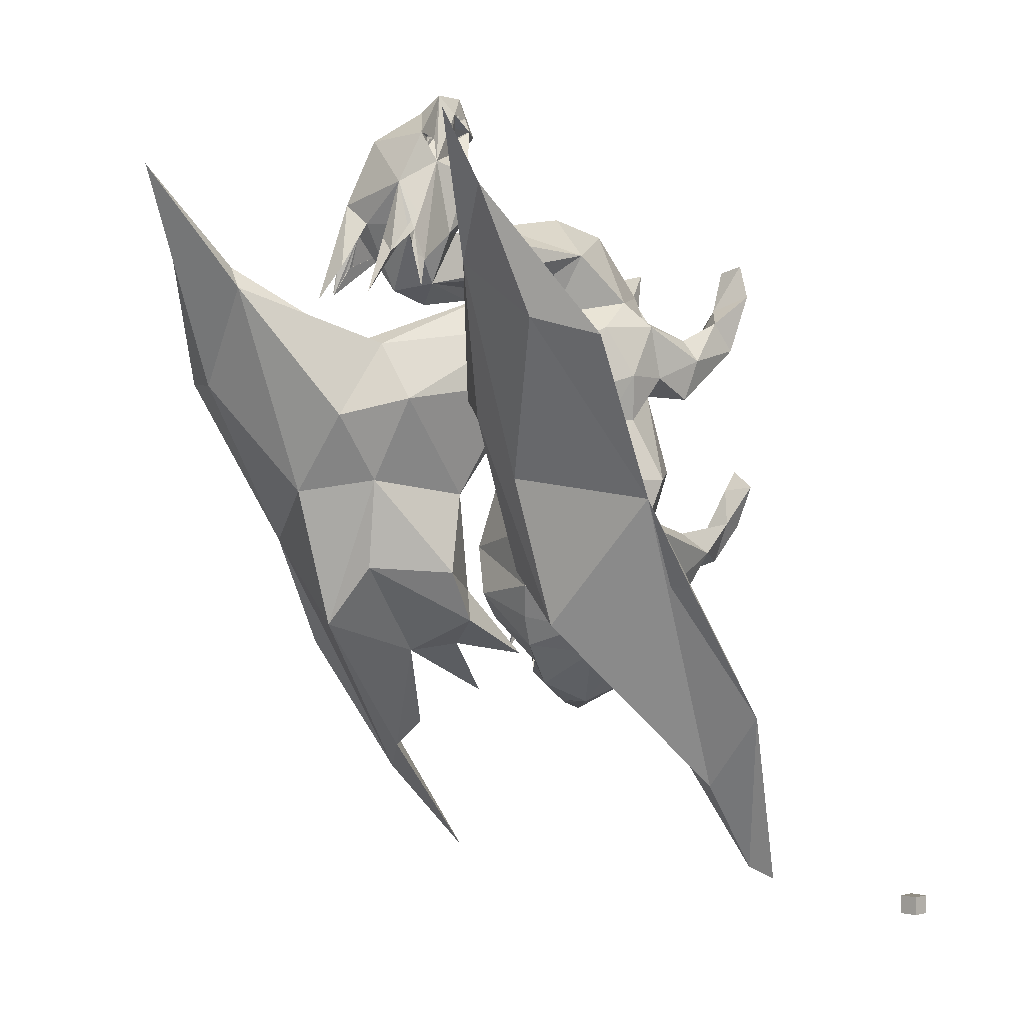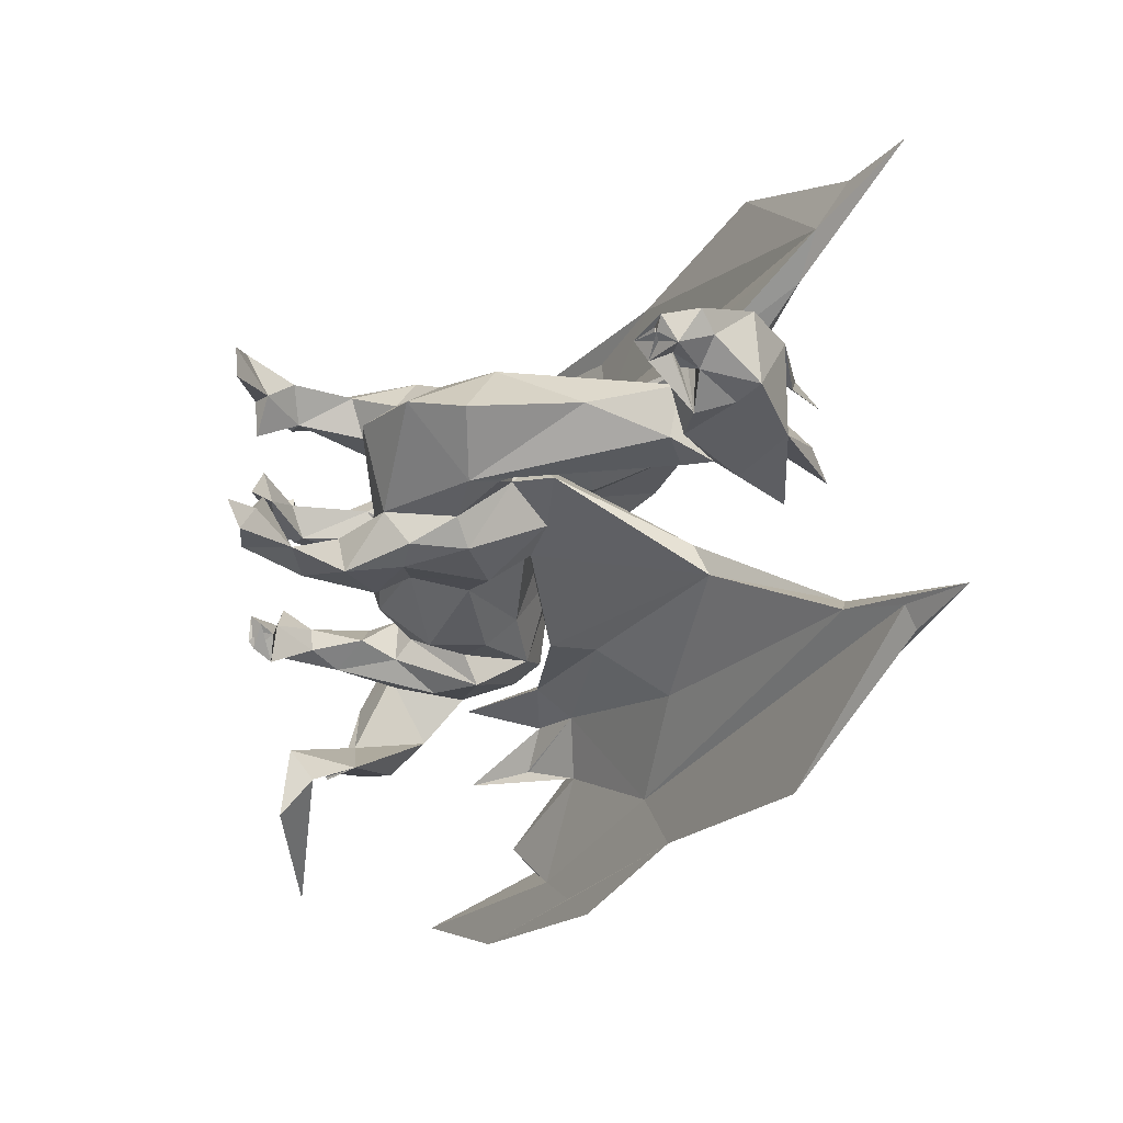
<metadata>
{"format":"obj","ext":"obj","renderer":"f3d","projection":"perspective","resolution":1024,"background":"white","views":[{"elev":-0.7,"azim":-136.0,"up":"+Z"},{"elev":62.8,"azim":86.8,"up":"+Z"}]}
</metadata>
<code>
o Cube
v 1 1 -1
v 1 -1 -1
v 1 1 1
v 1 -1 1
v -1 1 -1
v -1 -1 -1
v -1 1 1
v -1 -1 1
f 1 5 7 3
f 4 3 7 8
f 8 7 5 6
f 6 2 4 8
f 2 1 3 4
f 6 5 1 2
o Dragon
v 29.7 40.97 85.44
v 31.46 40.87 86.67
v 36.42 13.8 28.26
v 34.33 44.22 84.8
v 24.24 28.39 33.15
v 22.41 23.22 31.36
v 25.6 27.69 31.12
v 34.13 20.2 22.26
v 34.17 20.06 22.22
v 34.2 20.02 22.21
v 49.43 10.25 35.19
v 49.22 7.094 32.42
v 32.31 41.13 86.66
v 10.25 25.61 18.7
v 10.15 25.94 18.89
v 11.47 23.77 17.56
v 9.73 27.01 19.63
v 9.976 26.35 19.21
v 10.03 26.21 19.11
v 10.14 25.89 18.92
v 36.35 51.19 73.8
v 31.43 42.31 84.49
v 33.44 42.59 83.89
v 32.34 40.5 88.11
v 31.55 40.41 87.54
v 31.79 42.63 84.07
v 30.89 41.92 85.84
v 35.59 49.6 84
v 36.06 18.87 21.9
v 40.55 0.8088 47.75
v 49.52 7.115 32.44
v 48.7 7.255 33.58
v 25.07 52.62 67.33
v 30.98 42.15 84.99
v 39.23 6.616 42.08
v 16.75 21.45 22.71
v 29.13 47.66 84.16
v 29.05 47.8 83.74
v 28.95 47.99 82.91
v 29.04 47.74 83.65
v 49.21 7.08 32.55
v 32.38 40.47 87.01
v 31.9 40.72 86.39
v 40.59 24.85 58.38
v 30.94 40.37 87.14
v 29.08 48 83.95
v 31.41 38.65 85.28
v 18.59 28.21 26.65
v 18.59 28.18 26.65
v 18.69 28.45 26.85
v 18.68 28.4 26.8
v 32.22 41.73 85.07
v 47.15 27.98 26.05
v 47.14 27.81 25.95
v 30.39 35.53 56.74
v 20.48 29.11 29.2
v 18.58 28.08 26.57
v 40 1.997 48.52
v 42.2 2.855 46.12
v 39.42 2.187 49.19
v 26.21 52.53 73.3
v 32.54 40.89 86.46
v 34.24 20.02 22.21
v 34.1 19.56 22.06
v 34.26 20.05 22.22
v 47.19 28.04 26.07
v 47.21 28.5 26.39
v 33.75 39.78 85.58
v 47.14 21.88 22.99
v 10.29 25.53 18.59
v 13.02 18.63 15.81
v 29.09 44.51 82.42
v 26.64 51.74 75.22
v 26.67 51.68 75.35
v 43.47 29.32 28.94
v 28.22 49.59 84.12
v 26.04 52.96 71.69
v 26.06 52.96 71.75
v 26.1 52.96 71.97
v 26.03 52.98 71.68
v 26 52.97 71.5
v 26.01 52.98 71.49
v 25.99 53 71.45
v 26.09 52.95 71.87
v 25.99 52.98 71.33
v 37.55 51.37 70.34
v 10.25 25.58 18.68
v 8.772 28.84 22.35
v 34.24 20 22.21
v 38.27 1.126 48.64
v 26.04 52.97 71.62
v 43.28 30.57 48.85
v 41.28 14.79 36.27
v 22.56 12.87 57.19
v 38.69 16.63 42.36
v 37.28 23.58 72.16
v 14.87 49.28 47.21
v 44.32 9.807 28.31
v 58.41 29.26 22.89
v 5.898 56.47 62.51
v 11.75 57.89 72.55
v 22.37 8.989 39.44
v 30.06 46.22 68.5
v 25.56 34.46 46.36
v 29.47 34.35 67.96
v 2.34 43.09 45.07
v 58.47 54.13 58.47
v 24.38 3.555 66.48
v 15.23 56.24 68.6
v 40.92 14 57.69
v 53.14 25.93 19.13
v 54.88 28.18 16.31
v 37.09 30.63 62.36
v 43.42 45.5 62.95
v 41.53 2.655 69.56
v 36.71 42.97 77.77
v 4.41 28.31 21.95
v 49.21 41.83 48.64
v 55.97 16.29 2.992
v 19.33 35.45 50.34
v 41.21 22 43.43
v 22.65 7.245 66.4
v 37.93 48.11 71.72
v 39.43 1.936 42.99
v 29.39 43.33 74.17
v 32.98 34.31 68.86
v 21.38 20.76 43.27
v 8.242 61.13 75.29
v 64.11 33.11 28.56
v 33.89 52.22 74.7
v 22.86 4.753 42.86
v 39.2 31.34 31.72
v 7.128 27.45 14.86
v 52.37 6.319 39.75
v 44.49 34.99 49.99
v 14.06 32.02 26.71
v 40.48 23.15 64.95
v 24.87 21.56 27.47
v 61.53 22.75 12.94
v 25.56 15.64 41.93
v 46.88 33.41 28.15
v 40.53 21.82 27.61
v 24.46 3.073 46.85
v 27.81 3.612 65.8
v 38.62 2.465 69.6
v 36.75 15.46 66.09
v 7.428 20.35 5.577
v 7.333 16.23 3.892
v 25.55 7.372 63.69
v 54.93 65.62 81.99
v 38.48 3.156 39.08
v 32.4 45.56 87.23
v 38.76 52.58 67.38
v 44.26 32.62 33.16
v 36.92 23 26.91
v 25.46 16.87 66.25
v 36.24 26.27 69.84
v 34.19 42.12 72.98
v 14.64 42.9 50.9
v 24.46 1.253 49.14
v 17.17 31.3 28.53
v 61.58 41.09 41.01
v 64.17 51.7 59.03
v 31.86 34.45 75.97
v 55.72 2.953 38.95
v 25.65 38.38 66.97
v 31.92 43.29 83.57
v 38.84 52.59 67.79
v 28.29 52.8 78.57
v 38.38 5.083 61.77
v 48.91 48.91 46.43
v 35.11 16.3 32.22
v 53.75 3.933 37.44
v 20.79 30.49 49.14
v 41.57 2.905 73.27
v 20.64 42.97 37.7
v 18.71 32.9 28.21
v 9.789 28.45 17.81
v -0.2053 53.01 60.65
v 33.16 38.04 67.52
v 21.11 3.09 69.73
v 23 21.95 27.18
v 55.79 39.26 38.35
v 43.45 43.12 37.84
v 40.03 3.284 47.91
v 8.975 38.59 36.89
v 38.02 3.427 45.74
v 24.25 14.07 48.74
v 23.12 21.34 54.49
v 38.73 1.847 73.7
v 30.76 44.5 89.08
v 38.72 29.67 34.84
v 14.2 44.56 32.18
v 24.9 4.524 38.45
v 28.37 57.07 66.62
v 36.82 45.98 72.69
v 38.95 11.72 43.22
v 36.71 43.69 81.35
v 31.01 18.32 76.19
v 26.93 44.04 80.19
v 35.57 31.41 68.94
v 24.62 21.15 67.91
v 21.56 30.9 35.06
v 49.7 56.93 68.76
v 32.78 23.68 77.89
v 46.03 10.34 24.47
v 23.36 12.43 41.71
v 53.76 60.97 75.95
v 47.74 8.264 29.61
v 30.62 43.56 83.64
v 49.49 32.59 29.3
v 31.31 40.9 89.23
v 36.14 47.5 81.92
v 50.47 5.284 36.59
v 36.89 52.37 76.93
v 36.79 43.27 56.61
v 32.68 28.32 29.04
v 31.95 31.06 58.59
v 33.44 48.7 67.78
v 31.34 27.9 67.96
v 29.31 13.84 69.35
v 49.12 4.122 39.81
v 29.45 27.82 66.54
v 26.27 33.56 34.65
v 37.9 35.47 37.27
v 34.51 4.264 66.2
v 33.25 25.18 24.55
v 31.91 29.84 52.9
v 35.44 15.3 39.94
v 21.43 11.95 61.65
v 26.3 26.51 72.97
v 38.07 13.85 48.38
v 38.28 10.17 24.21
v 42.9 17.01 25.16
v 35.79 12.16 38.81
v 8.616 65.64 82.07
v 38.22 22.29 67.24
v 26.48 2.763 41.75
v 34.27 55.41 69.95
v 56 61.81 75.37
v 49.08 44.24 31.38
v 32.02 29.83 32.33
v 51.65 56.31 71.16
v 27.58 42.91 76.39
v 38.57 33.63 46.15
v 41.73 29.22 35.12
v 40.16 44.26 62.82
v 29.61 53.85 72.65
v 24.78 4.899 68.14
v 0.1094 28.42 22.48
v 36.76 14.71 58.02
v 33.05 41.95 85.71
v 44 23.1 42.03
v 34.19 14.26 56.6
v 41.86 43.79 47.65
v 38.36 16.13 33.05
v 22.61 2.526 73.53
v 34.38 27.53 66.35
v 23.97 28.17 57.68
v 33.82 42.23 88.65
v 41.34 1.296 47.6
v 0.7397 38.23 35.93
v 27.8 54.39 71.05
v 26.52 13.44 62.2
v 31.75 29.95 64.98
v 38.39 17.27 56.47
v 32.85 29.89 47.14
v 19.7 49.72 53.43
v 26.41 44.46 55.86
v 36.26 56.95 66.39
v 34.97 3.814 42.9
v 29.39 46.59 84.04
v 40.25 17.76 66.17
v 24 11.55 34.16
v 22.52 18.86 65.18
v 39.59 26.92 32.05
v 25.43 2.558 72.91
v 27.4 46.22 73.65
v 21.24 2.274 47.22
v 39.6 22.87 54.62
v 40.39 6.942 66.87
v 20.46 46.27 63.69
v 38.84 11.61 57.71
v 27.22 52.37 73.22
v 41.22 11.51 63.02
v 23.56 29.48 35.98
v 28.15 29.05 70.84
v 27.88 15.99 24.86
v 19.38 20.14 41.75
v 31.95 31.3 41.76
v 20.68 19.07 47.79
v 25.8 30.46 62.26
v 22.18 22.28 59.47
v 32.13 41.52 81.78
v 30.77 31.11 35.88
v 31.23 20.45 22.33
v 28.24 51.09 74.22
v 60.03 3.915 26.42
v 25.98 25.27 28.26
v 41.62 24.21 46.21
v 23.07 12.57 64.07
v 38.44 11.91 34.45
v 41.91 48.98 54.77
v 33.25 44.41 66.56
v 26.66 15.34 34.14
v 40.85 21.33 31.49
v 25.79 8.792 37.22
v 40.7 8.992 40.2
v 34.58 43.31 68.34
v 38.01 29.01 58.21
v 23.37 2.066 42.65
v 24.93 6.494 61.52
v 27.59 47.93 81.21
v 32.6 12.42 46.88
v 57.34 3.813 29.51
v 39.36 11.38 21.59
v 37.12 10.9 61.88
v 39.09 27.4 46.46
v 36.71 6.481 41.69
v 37.67 14.63 20.87
v 24 24.94 64.91
v 38.12 6.441 37.69
v 21.95 15.38 35.93
v 23.88 24.75 54.39
v 25.9 51.35 70.27
v 20.64 26.88 41.14
v 42.2 18.67 48.17
v 40.3 17.46 59.36
v 28.4 30.81 39.33
v 22.64 17.25 59.44
v 35.22 28.7 55.53
v 38.17 4.054 70.66
v 40.79 28.3 40.19
v 46.45 13.29 25.36
v 40.43 14.96 41.39
v 26.62 14.78 57.64
v 21.88 25.04 47.56
v 27.92 28.53 55.07
v 29.87 43.06 87.09
v 26.23 14.62 40.8
v 23.99 28.19 43.83
v 27.85 16.59 31.16
v 25.84 5.635 41.22
v 40.82 7.422 61.82
v 22.24 4.788 63.28
v 27 12.53 37.96
v 19.63 23.95 38.58
v 41.22 17.01 63.39
v 43.42 18.68 39.27
f 182 128 211
f 104 166 172
f 347 9 10
f 185 232 64
f 175 218 12
f 13 14 15
f 294 14 13
f 15 232 13
f 16 304 235
f 17 304 18
f 70 21 60
f 22 23 24
f 25 186 26
f 23 27 28
f 23 26 186
f 24 23 186
f 34 30 31
f 249 192 263
f 42 218 34
f 21 35 60
f 76 42 9
f 163 180 11
f 31 12 260
f 30 42 12
f 39 217 19
f 19 40 20
f 132 43 67
f 32 347 10
f 32 35 260
f 260 35 21
f 9 206 30
f 355 303 15
f 169 185 44
f 45 46 47
f 280 48 47
f 48 280 46
f 49 39 19
f 50 51 10
f 51 35 10
f 33 53 347
f 280 45 54
f 56 57 169
f 44 56 169
f 56 58 59
f 60 206 42
f 9 42 206
f 64 59 58
f 355 13 232
f 355 232 303
f 61 62 162
f 64 44 59
f 44 185 59
f 30 206 260
f 66 67 38
f 67 66 68
f 72 304 17
f 17 71 72
f 304 16 73
f 53 220 347
f 74 75 61
f 219 162 74
f 206 60 76
f 76 9 51
f 76 51 70
f 78 24 79
f 32 50 55
f 81 271 82
f 292 177 271
f 71 17 18
f 235 73 17
f 73 235 37
f 18 73 37
f 81 292 69
f 69 82 271
f 69 177 82
f 61 162 83
f 30 12 31
f 30 34 9
f 260 21 50
f 9 35 51
f 35 9 347
f 65 57 44
f 65 56 59
f 85 86 87
f 193 38 67
f 355 15 14
f 294 13 355
f 24 96 79
f 85 88 69
f 88 85 87
f 89 90 91
f 87 92 69
f 86 85 69
f 66 38 269
f 93 292 91
f 161 176 94
f 23 78 25
f 78 95 26
f 28 24 78
f 95 78 79
f 96 28 79
f 23 22 78
f 23 28 96
f 96 78 26
f 27 23 96
f 96 25 78
f 176 29 94
f 18 37 72
f 97 18 72
f 73 18 304
f 39 49 106
f 28 95 79
f 19 20 49
f 20 39 106
f 73 97 72
f 193 66 269
f 193 68 66
f 38 193 98
f 271 81 69
f 41 89 69
f 177 81 82
f 169 58 65
f 64 65 44
f 185 56 65
f 185 58 56
f 185 64 58
f 219 75 149
f 219 74 77
f 75 74 149
f 61 149 74
f 77 149 61
f 61 219 77
f 51 21 70
f 18 97 71
f 75 219 61
f 74 62 77
f 64 169 65
f 94 204 161
f 131 94 29
f 58 57 65
f 45 48 46
f 48 45 47
f 57 58 169
f 71 73 72
f 26 23 25
f 204 29 161
f 185 65 59
f 54 46 280
f 46 54 47
f 26 27 96
f 81 177 292
f 22 28 78
f 27 26 28
f 16 17 73
f 29 176 131
f 92 87 86
f 95 28 26
f 62 74 162
f 57 56 44
f 97 73 71
f 32 10 35
f 28 22 24
f 99 92 86
f 93 99 87
f 292 93 87
f 89 85 99
f 93 90 99
f 41 93 89
f 292 41 91
f 93 41 333
f 91 41 69
f 90 93 91
f 333 69 89
f 333 89 93
f 87 69 292
f 91 88 87
f 89 91 85
f 91 87 99
f 92 99 69
f 88 91 69
f 91 99 85
f 99 86 69
f 17 16 235
f 90 89 99
f 114 194 109
f 299 196 344
f 179 249 263
f 119 149 120
f 125 186 96
f 114 105 201
f 311 179 263
f 158 212 251
f 174 300 231
f 192 140 233
f 261 103 343
f 83 140 149
f 353 116 189
f 108 136 117
f 137 147 170
f 154 325 293
f 107 119 120
f 212 255 122
f 105 276 201
f 155 186 156
f 156 258 155
f 131 223 221
f 100 143 122
f 143 100 254
f 107 120 127
f 244 117 136
f 191 107 137
f 247 138 223
f 29 138 247
f 83 150 140
f 125 96 194
f 251 122 126
f 240 335 274
f 268 12 160
f 24 186 144
f 167 169 211
f 180 350 11
f 64 190 211
f 153 340 234
f 234 178 153
f 332 197 301
f 244 109 117
f 193 269 98
f 98 269 68
f 279 327 159
f 106 241 217
f 29 223 161
f 213 104 172
f 14 211 190
f 289 234 340
f 173 230 181
f 323 181 306
f 11 296 241
f 312 188 111
f 100 339 253
f 107 127 147
f 167 128 290
f 184 144 141
f 148 135 215
f 209 121 122
f 333 41 292
f 184 112 232
f 114 270 194
f 132 98 195
f 303 341 200
f 207 104 213
f 244 136 109
f 315 202 110
f 170 249 179
f 256 271 177
f 173 181 323
f 321 47 84
f 294 211 14
f 186 155 141
f 217 241 214
f 109 194 167
f 218 208 9
f 170 191 137
f 32 268 220
f 119 219 149
f 164 272 229
f 268 260 12
f 185 184 232
f 254 162 143
f 35 347 218
f 237 148 348
f 165 266 228
f 333 305 286
f 276 112 184
f 212 179 311
f 108 187 136
f 233 253 263
f 151 168 319
f 183 340 198
f 112 63 226
f 100 253 254
f 109 187 114
f 115 170 179
f 216 158 251
f 254 150 83
f 318 100 122
f 188 312 317
f 232 190 64
f 251 212 122
f 255 311 224
f 311 255 212
f 194 144 169
f 199 268 160
f 255 224 273
f 254 83 162
f 126 162 191
f 142 230 173
f 208 80 321
f 272 309 157
f 347 220 199
f 333 292 305
f 306 142 173
f 152 257 116
f 319 351 246
f 338 238 283
f 223 29 278
f 207 154 104
f 304 37 328
f 347 321 80
f 225 250 200
f 256 177 305
f 177 138 305
f 171 170 115
f 264 101 310
f 293 289 352
f 329 300 267
f 212 115 179
f 187 108 114
f 261 314 284
f 43 132 159
f 184 185 144
f 125 258 156
f 132 279 159
f 226 253 339
f 194 96 144
f 197 338 301
f 31 260 206
f 315 354 351
f 272 154 229
f 36 12 221
f 289 178 234
f 106 217 20
f 219 119 107
f 291 352 178
f 257 189 265
f 262 274 259
f 277 112 276
f 272 164 309
f 245 154 281
f 191 219 107
f 312 227 317
f 157 152 116
f 205 327 43
f 324 214 241
f 210 164 229
f 69 321 177
f 29 227 138
f 216 248 158
f 146 307 304
f 318 121 52
f 276 105 117
f 163 284 314
f 160 12 36
f 24 144 96
f 278 29 247
f 114 258 270
f 32 55 268
f 237 348 180
f 161 223 176
f 262 154 272
f 105 114 108
f 111 286 305
f 290 109 167
f 109 290 117
f 252 124 302
f 83 149 77
f 268 76 260
f 55 76 268
f 269 67 68
f 117 277 276
f 290 277 117
f 169 64 211
f 114 141 258
f 255 273 209
f 246 151 319
f 346 332 267
f 223 177 36
f 222 142 181
f 287 168 151
f 96 186 25
f 105 108 117
f 237 180 243
f 211 294 112
f 33 32 220
f 298 341 303
f 280 199 84
f 229 207 210
f 53 9 55
f 176 223 131
f 153 183 198
f 170 147 249
f 210 207 239
f 232 15 190
f 199 280 321
f 344 196 262
f 282 354 315
f 55 33 220
f 220 53 55
f 262 272 344
f 251 126 191
f 182 174 128
f 263 253 224
f 104 134 188
f 349 346 236
f 160 36 84
f 130 257 157
f 178 352 123
f 343 205 316
f 154 262 325
f 328 37 242
f 53 10 9
f 53 50 10
f 112 226 346
f 121 318 122
f 356 281 293
f 250 15 303
f 243 310 330
f 321 84 177
f 218 80 12
f 153 178 123
f 341 129 261
f 146 350 313
f 277 290 113
f 329 301 283
f 308 129 341
f 192 233 263
f 328 342 214
f 284 225 200
f 339 52 288
f 275 326 298
f 171 216 170
f 326 341 298
f 107 147 137
f 348 215 351
f 271 256 203
f 303 200 250
f 128 167 211
f 180 163 314
f 158 115 212
f 254 140 150
f 227 305 138
f 102 344 157
f 177 84 36
f 174 182 267
f 52 339 318
f 102 157 320
f 331 313 282
f 257 265 285
f 322 240 262
f 194 270 258
f 194 258 125
f 265 116 285
f 113 290 174
f 355 14 297
f 223 278 247
f 271 305 292
f 12 206 221
f 216 171 248
f 337 298 303
f 242 19 342
f 275 349 236
f 186 125 156
f 227 111 305
f 208 302 9
f 134 228 295
f 68 195 98
f 180 264 310
f 357 101 314
f 112 182 211
f 138 177 223
f 40 142 222
f 275 236 339
f 344 338 197
f 351 139 151
f 120 149 249
f 307 14 190
f 347 199 321
f 113 231 273
f 111 239 133
f 231 300 329
f 338 344 102
f 80 175 206
f 223 36 221
f 344 272 157
f 276 184 201
f 124 206 302
f 204 124 133
f 206 175 31
f 164 283 309
f 224 226 273
f 130 353 189
f 230 222 181
f 345 299 197
f 311 263 224
f 121 145 52
f 233 254 253
f 283 238 309
f 33 55 50
f 33 50 53
f 76 70 50
f 335 103 129
f 294 303 232
f 205 243 327
f 167 194 169
f 204 227 29
f 308 326 288
f 215 297 110
f 239 207 213
f 104 188 317
f 118 259 336
f 351 319 202
f 325 178 289
f 141 155 258
f 172 166 133
f 349 275 298
f 133 166 204
f 302 206 76
f 264 180 314
f 84 47 54
f 122 255 209
f 262 259 325
f 192 149 140
f 261 343 357
f 15 307 190
f 130 238 353
f 336 356 118
f 235 163 37
f 356 145 281
f 162 219 191
f 218 347 80
f 220 268 199
f 248 171 115
f 165 134 104
f 139 287 151
f 339 100 318
f 14 307 146
f 205 43 316
f 63 277 113
f 34 175 12
f 229 154 207
f 76 60 35
f 262 240 274
f 135 334 297
f 295 239 111
f 295 111 134
f 240 322 103
f 348 354 313
f 133 124 252
f 281 154 293
f 186 141 144
f 106 230 19
f 353 320 116
f 242 163 11
f 349 298 337
f 130 189 257
f 242 11 106
f 224 253 226
f 121 266 145
f 328 296 304
f 188 134 111
f 182 346 267
f 165 228 134
f 193 195 68
f 307 225 235
f 139 319 287
f 320 157 116
f 335 288 274
f 325 259 291
f 264 314 101
f 103 237 343
f 282 313 354
f 215 110 139
f 148 299 135
f 240 103 335
f 299 344 197
f 313 350 180
f 339 236 346
f 339 346 226
f 333 321 69
f 40 106 49
f 20 40 49
f 301 329 267
f 296 328 324
f 35 218 42
f 70 60 260
f 302 76 55
f 196 322 262
f 259 118 291
f 251 191 216
f 147 127 120
f 267 300 174
f 327 330 159
f 246 351 151
f 12 80 206
f 289 340 183
f 336 288 52
f 19 142 40
f 356 52 145
f 304 72 37
f 111 133 286
f 11 350 296
f 294 232 112
f 352 289 123
f 217 342 19
f 106 11 241
f 327 195 43
f 327 279 195
f 245 281 145
f 45 84 54
f 141 114 201
f 354 348 351
f 104 317 166
f 266 231 228
f 293 325 289
f 123 183 153
f 266 273 231
f 135 345 349
f 286 321 333
f 148 196 299
f 43 195 67
f 122 143 126
f 341 261 284
f 269 38 132
f 34 31 175
f 299 345 135
f 146 313 331
f 297 334 355
f 135 349 334
f 328 242 342
f 307 235 304
f 165 245 266
f 309 238 130
f 326 275 339
f 245 165 104
f 345 197 332
f 309 130 157
f 106 19 242
f 286 208 321
f 210 329 283
f 45 280 84
f 301 338 283
f 132 67 269
f 237 243 205
f 328 214 324
f 335 308 288
f 330 316 159
f 67 195 193
f 228 231 295
f 70 260 50
f 175 80 208
f 196 148 322
f 331 297 14
f 336 52 356
f 241 296 324
f 349 337 294
f 158 248 115
f 322 148 237
f 210 231 329
f 139 110 202
f 146 304 296
f 256 305 203
f 217 39 20
f 189 116 265
f 149 192 249
f 322 237 103
f 319 168 287
f 132 38 98
f 273 63 113
f 199 160 84
f 357 343 316
f 146 331 14
f 279 132 195
f 143 162 126
f 316 43 159
f 110 331 282
f 231 239 295
f 32 33 347
f 209 266 121
f 297 331 110
f 163 225 284
f 30 260 42
f 60 42 260
f 152 157 257
f 317 227 204
f 47 321 280
f 170 216 191
f 338 102 238
f 101 357 316
f 239 213 172
f 306 173 323
f 351 215 139
f 63 112 277
f 102 320 353
f 116 257 285
f 174 231 113
f 175 208 218
f 260 76 32
f 129 103 261
f 306 181 142
f 350 146 296
f 310 101 330
f 118 356 293
f 123 289 183
f 267 332 301
f 124 221 206
f 337 303 294
f 346 182 112
f 305 271 203
f 259 274 336
f 148 215 348
f 327 243 330
f 19 230 142
f 109 136 187
f 230 40 222
f 131 124 204
f 34 12 42
f 351 202 315
f 62 61 83
f 77 62 83
f 307 15 225
f 335 129 308
f 218 9 34
f 163 235 225
f 185 169 144
f 341 326 308
f 274 288 336
f 238 102 353
f 332 346 345
f 325 291 178
f 273 226 63
f 180 348 313
f 288 326 339
f 245 104 154
f 94 131 204
f 200 341 284
f 174 290 128
f 231 210 239
f 302 55 9
f 239 172 133
f 330 101 316
f 355 334 294
f 312 111 227
f 118 293 352
f 21 51 50
f 214 342 217
f 131 221 124
f 139 202 319
f 273 266 209
f 266 245 145
f 254 233 140
f 76 50 32
f 106 40 230
f 201 184 141
f 252 286 133
f 35 42 76
f 252 208 286
f 315 110 282
f 180 310 243
f 204 166 317
f 15 250 225
f 118 352 291
f 198 340 153
f 208 252 302
f 349 294 334
f 261 357 314
f 349 345 346
f 163 242 37
f 210 283 164
f 343 237 205
f 215 135 297
f 249 147 120

</code>
